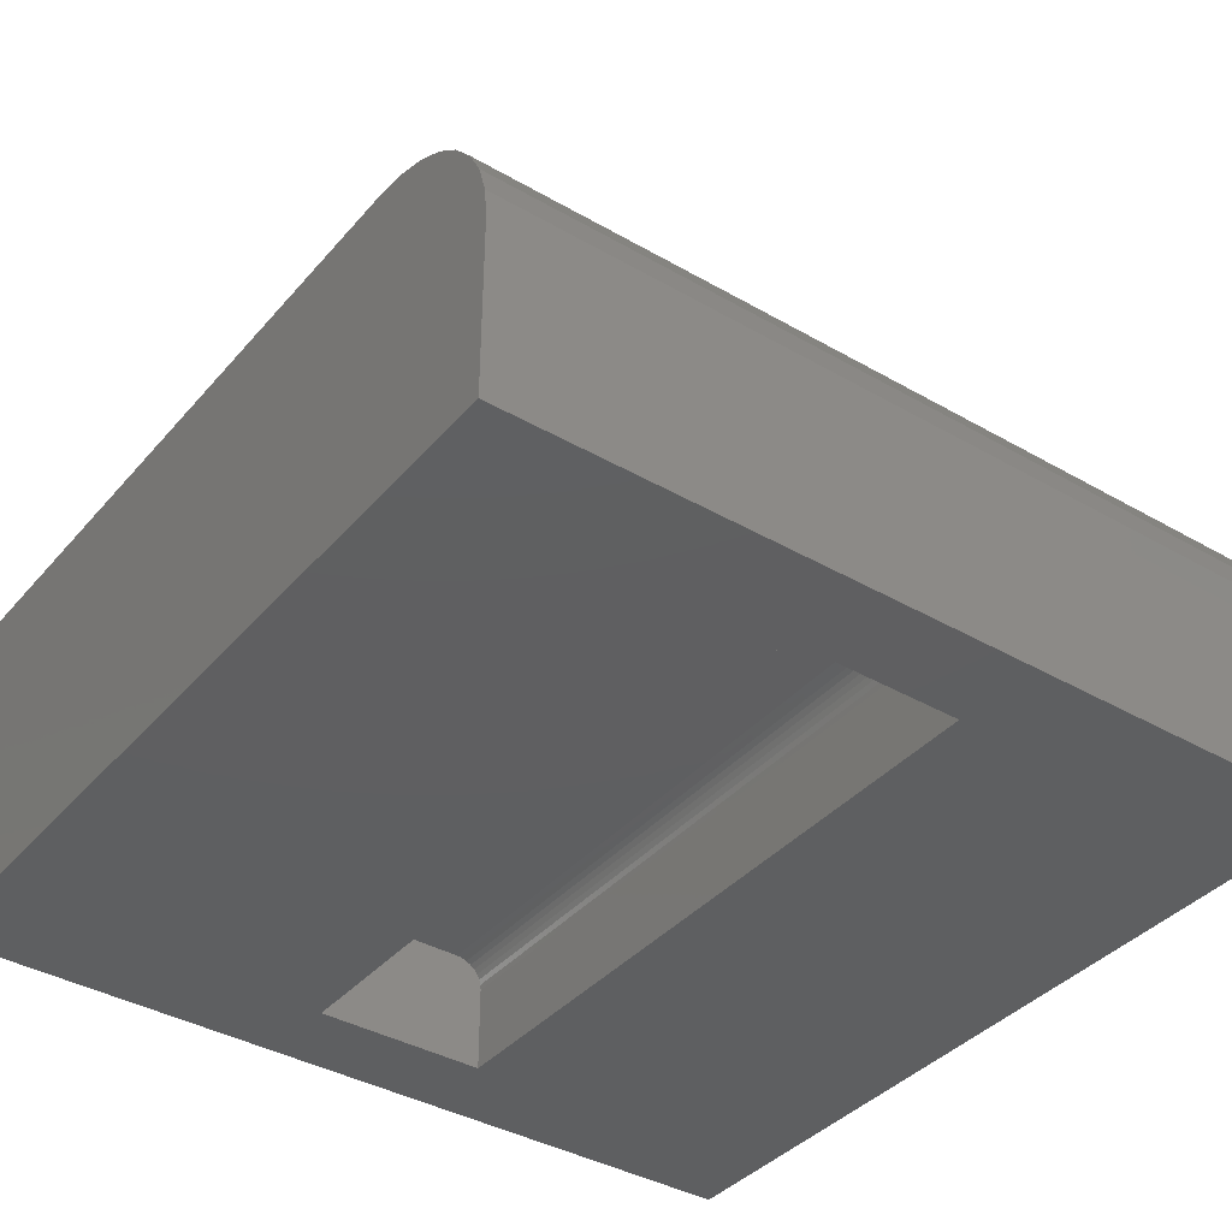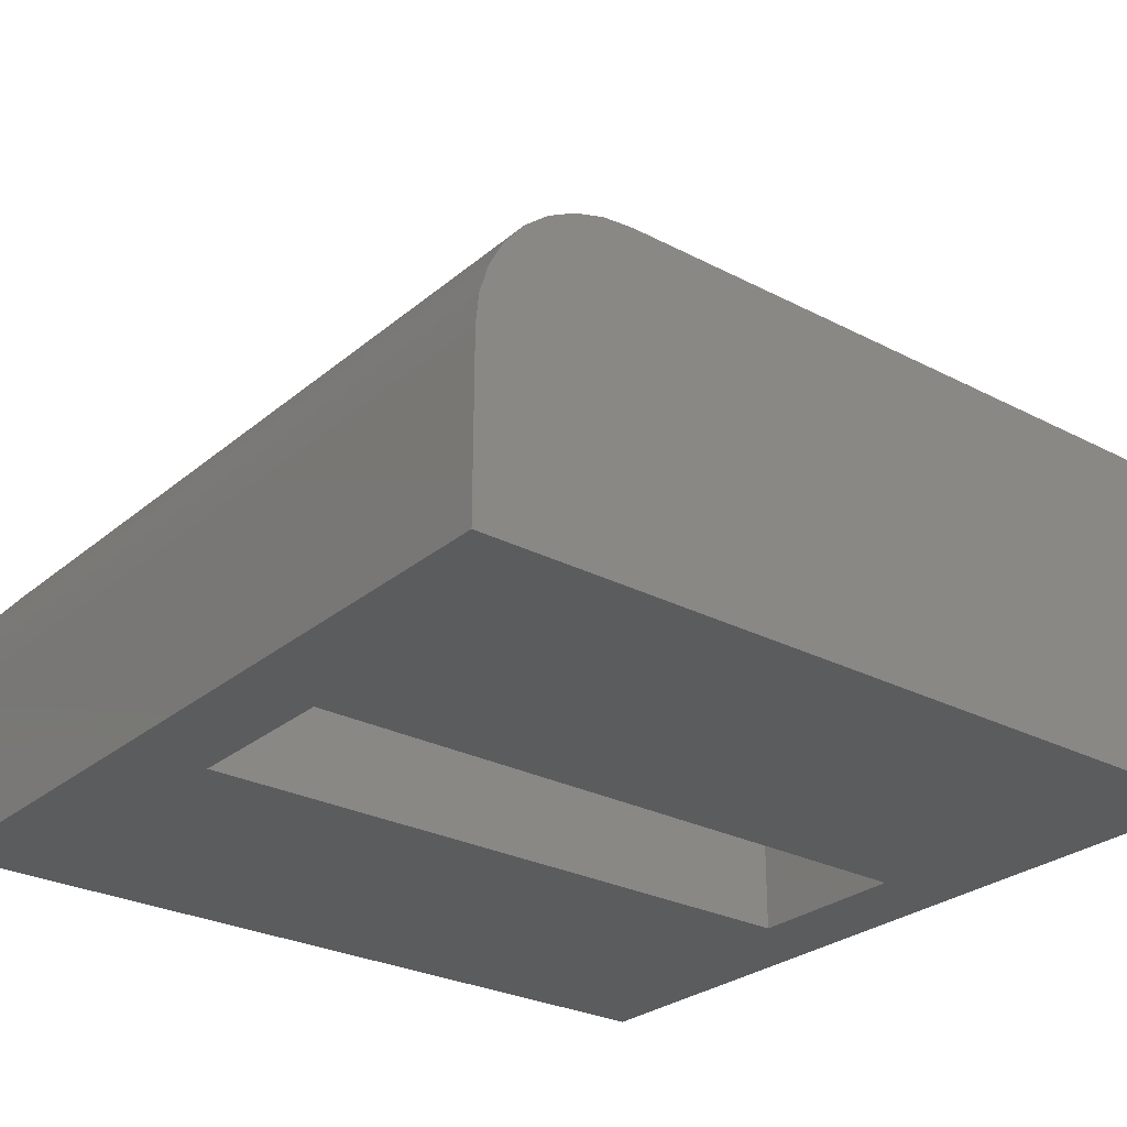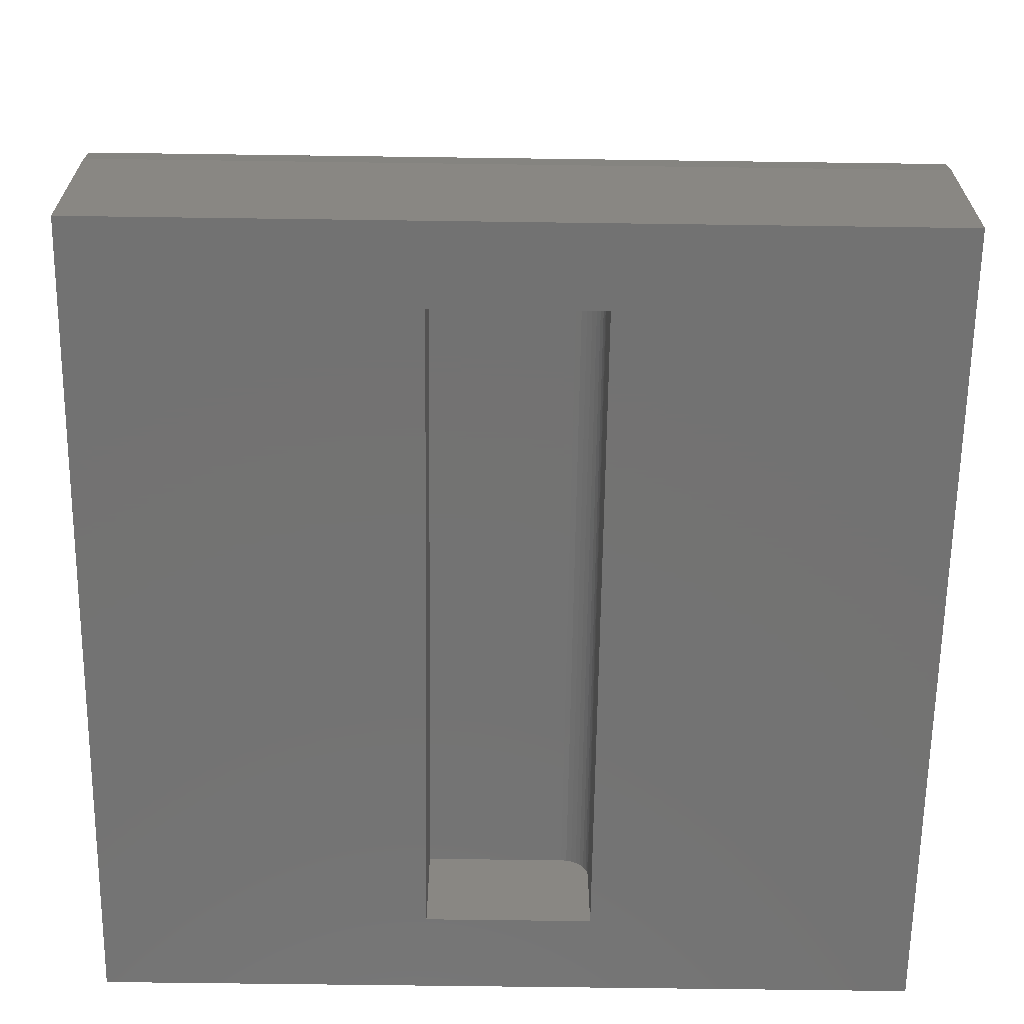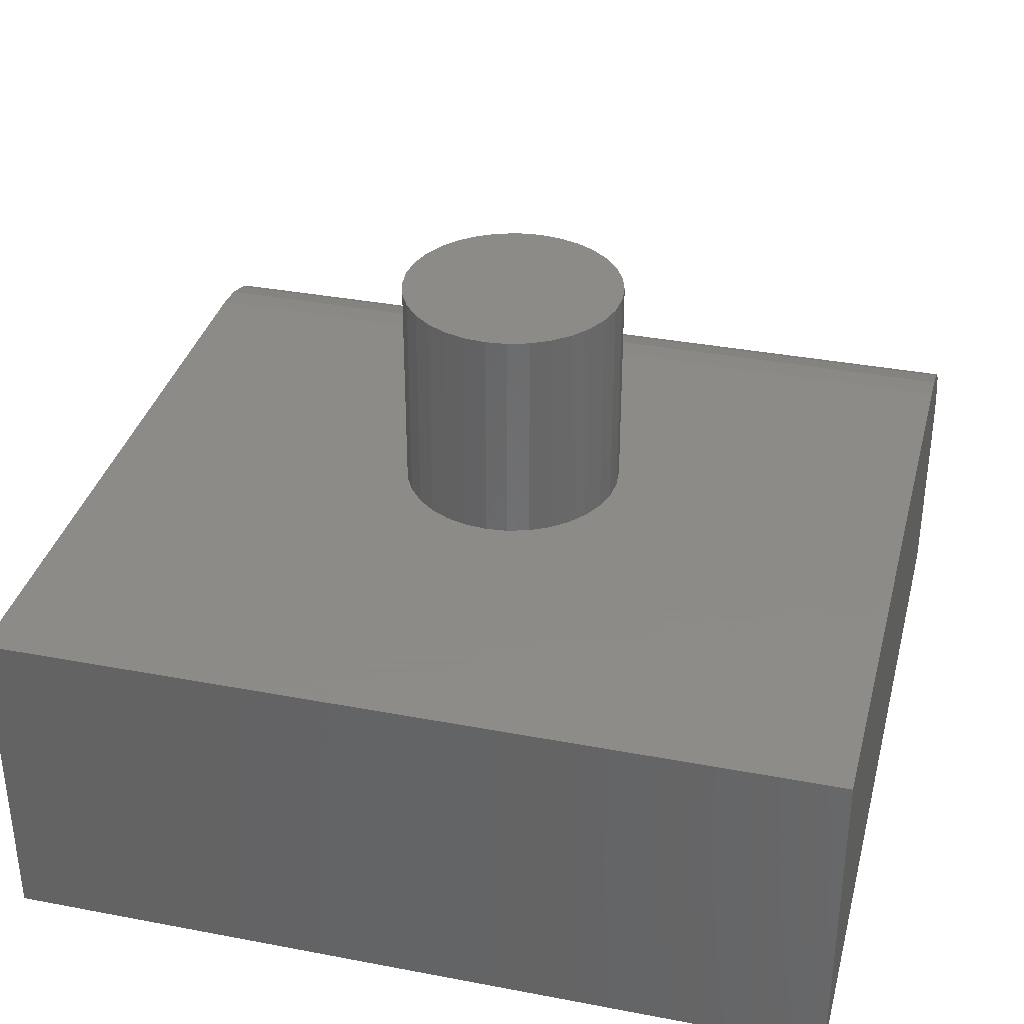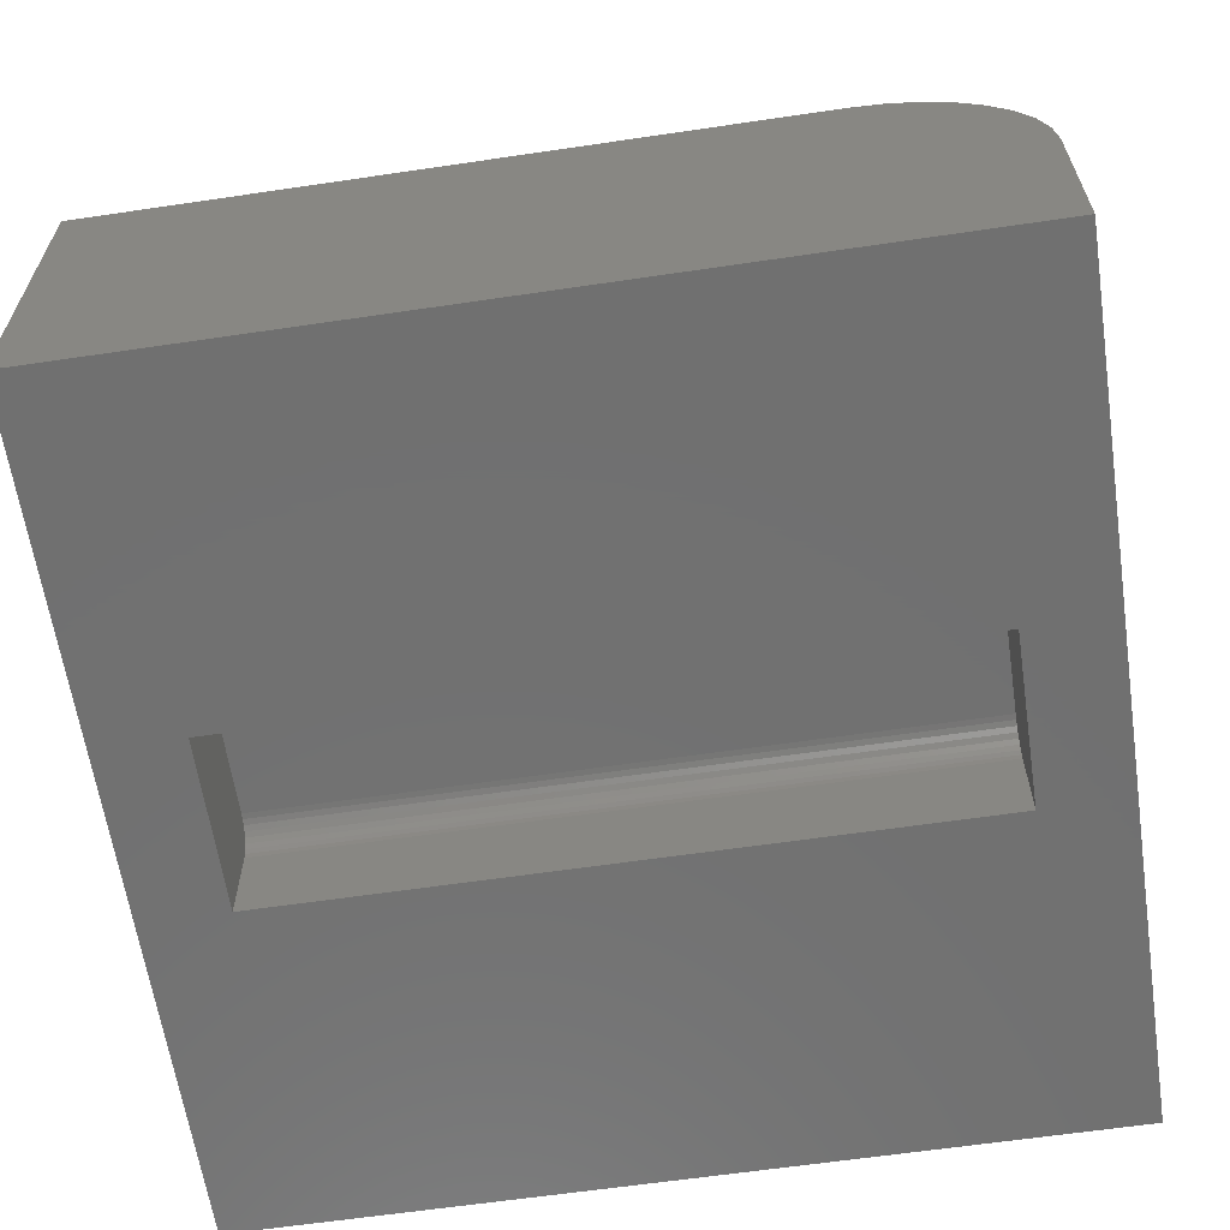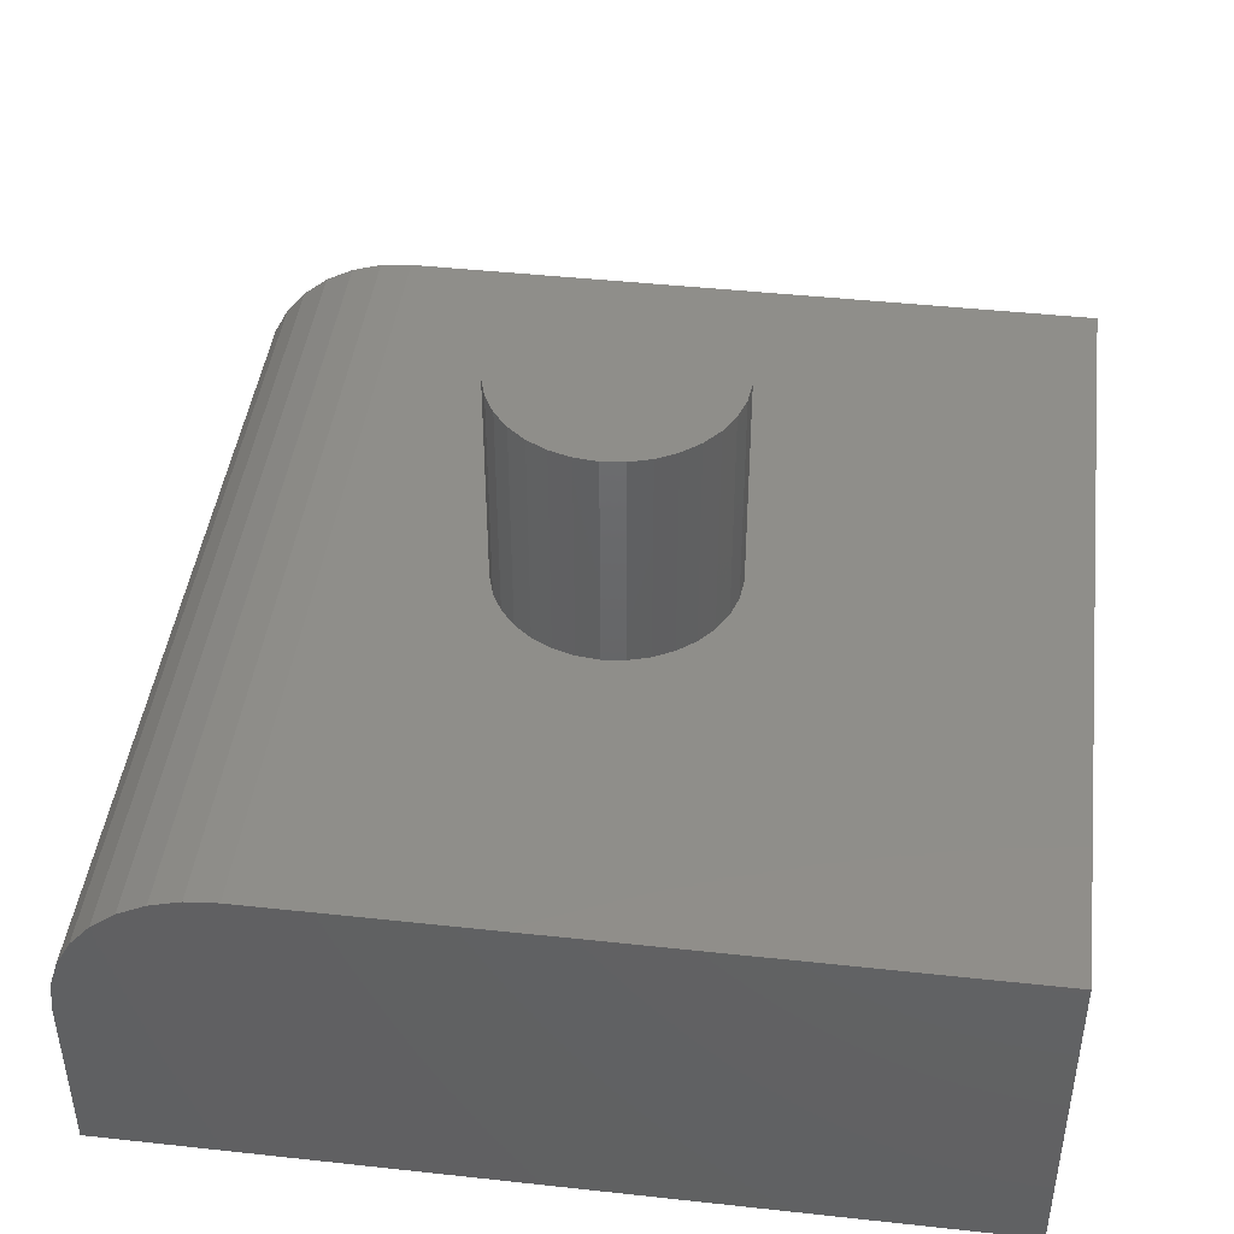
<metadata>
{"format":"stl","ext":"stl","renderer":"f3d","projection":"perspective","resolution":1024,"background":"white","views":[{"elev":-38.6,"azim":-36.0,"up":"+Y"},{"elev":-27.6,"azim":51.5,"up":"+Y"},{"elev":-64.8,"azim":-0.8,"up":"+Y"},{"elev":35.1,"azim":-165.8,"up":"+Y"},{"elev":-62.6,"azim":-81.5,"up":"+Y"},{"elev":43.9,"azim":97.3,"up":"+Y"}]}
</metadata>
<code>
# stl→obj: 112 verts, 220 faces
v -0.2812 1.939e-33 0.5703
v 0.05084 1.843e-17 0.4445
v 0.03307 1.745e-17 0.4391
v 0.01669 1.654e-17 0.4303
v 0.002337 1.574e-17 0.4186
v -0.009445 1.509e-17 0.4042
v -0.0182 1.46e-17 0.3878
v -0.02359 1.43e-17 0.37
v -0.02541 5.259e-18 0.3516
v -0.2812 0 0
v 0.4219 3.903e-17 0.5703
v 0.4219 3.903e-17 -4.305e-17
v 0.1641 -5.259e-18 0.3516
v 0.1622 2.462e-17 0.37
v 0.1569 2.432e-17 0.3878
v 0.1481 2.383e-17 0.4042
v 0.1363 2.318e-17 0.4186
v 0.122 2.238e-17 0.4303
v 0.1056 2.147e-17 0.4391
v 0.08781 2.049e-17 0.4445
v 0.06933 1.946e-17 0.4463
v -0.02359 1.43e-17 0.3331
v -0.0182 1.46e-17 0.3153
v -0.009445 1.509e-17 0.2989
v 0.002337 1.574e-17 0.2846
v 0.01669 1.654e-17 0.2728
v 0.03307 1.745e-17 0.264
v 0.05084 1.843e-17 0.2586
v 0.06933 1.946e-17 0.2568
v 0.08781 2.049e-17 0.2586
v 0.1056 2.147e-17 0.264
v 0.122 2.238e-17 0.2728
v 0.1363 2.318e-17 0.2846
v 0.1481 2.383e-17 0.2989
v 0.1569 2.432e-17 0.3153
v 0.1622 2.462e-17 0.3331
v -0.02541 0.1875 0.3516
v -0.02359 0.1875 0.3331
v -0.0182 0.1875 0.3153
v -0.009445 0.1875 0.2989
v 0.002337 0.1875 0.2846
v 0.01669 0.1875 0.2728
v 0.03307 0.1875 0.264
v 0.05084 0.1875 0.2586
v 0.06933 0.1875 0.2568
v 0.08781 0.1875 0.2586
v 0.1056 0.1875 0.264
v 0.122 0.1875 0.2728
v 0.1363 0.1875 0.2846
v 0.1481 0.1875 0.2989
v 0.1569 0.1875 0.3153
v 0.1622 0.1875 0.3331
v 0.1641 0.1875 0.3516
v 0.1622 0.1875 0.37
v 0.1569 0.1875 0.3878
v 0.1481 0.1875 0.4042
v 0.1363 0.1875 0.4186
v 0.122 0.1875 0.4303
v 0.1056 0.1875 0.4391
v 0.08781 0.1875 0.4445
v 0.06933 0.1875 0.4463
v 0.05084 0.1875 0.4445
v 0.03307 0.1875 0.4391
v 0.01669 0.1875 0.4303
v 0.002337 0.1875 0.4186
v -0.009445 0.1875 0.4042
v -0.0182 0.1875 0.3878
v -0.02359 0.1875 0.37
v 0 -0.1875 0.07031
v 0.1187 -0.1875 0.07031
v 3.444e-17 -0.1875 0.6328
v 0.1187 -0.1875 0.6328
v 0.1382 -0.1979 0.6328
v 0.1276 -0.1893 0.6328
v 0.1317 -0.1914 0.6328
v 0.1352 -0.1944 0.6328
v 2.776e-17 -0.2812 0.6328
v 0.1232 -0.188 0.6328
v 0.1421 -0.2812 0.6328
v 0.1403 -0.202 0.6328
v 0.1417 -0.2064 0.6328
v 0.1421 -0.2109 0.6328
v 0.1421 -0.2109 0.07031
v 0.1421 -0.2812 0.07031
v 0.1417 -0.2064 0.07031
v 0.1403 -0.202 0.07031
v 0.1382 -0.1979 0.07031
v 0.1352 -0.1944 0.07031
v 0.1317 -0.1914 0.07031
v 0.1276 -0.1893 0.07031
v 0.1232 -0.188 0.07031
v 0 -0.2812 0.07031
v 0.4219 -0.2812 -4.305e-17
v -0.2812 -0.2812 0
v -0.2812 -0.2812 0.7031
v 0.4219 -0.2812 0.7031
v -0.2812 -0.1328 0.7031
v -0.2812 -0.1069 0.7006
v -0.2812 -0.08199 0.693
v -0.2812 -0.05903 0.6807
v -0.2812 -0.0389 0.6642
v -0.2812 -0.02238 0.6441
v -0.2812 -0.01011 0.6211
v -0.2812 -0.002552 0.5962
v 0.4219 -0.1328 0.7031
v 0.4219 -0.002552 0.5962
v 0.4219 -0.01011 0.6211
v 0.4219 -0.02238 0.6441
v 0.4219 -0.0389 0.6642
v 0.4219 -0.05903 0.6807
v 0.4219 -0.08199 0.693
v 0.4219 -0.1069 0.7006
f 1 2 3
f 1 3 4
f 1 4 5
f 1 5 6
f 1 6 7
f 1 7 8
f 1 8 9
f 1 9 10
f 11 12 13
f 11 13 14
f 11 14 15
f 11 15 16
f 11 16 17
f 11 17 18
f 11 18 19
f 11 19 20
f 11 20 21
f 11 21 2
f 11 2 1
f 10 9 22
f 10 22 23
f 10 23 24
f 10 24 25
f 10 25 26
f 10 26 27
f 10 27 28
f 10 28 29
f 10 29 12
f 12 29 30
f 12 30 31
f 12 31 32
f 12 32 33
f 12 33 34
f 12 34 35
f 12 35 36
f 12 36 13
f 9 37 22
f 22 37 38
f 22 38 23
f 23 38 39
f 23 39 24
f 24 39 40
f 24 40 25
f 25 40 41
f 25 41 26
f 26 41 42
f 26 42 27
f 27 42 43
f 27 43 28
f 28 43 44
f 28 44 29
f 29 44 45
f 29 45 30
f 30 45 46
f 30 46 31
f 31 46 47
f 31 47 32
f 32 47 48
f 32 48 33
f 33 48 49
f 33 49 34
f 34 49 50
f 34 50 35
f 35 50 51
f 35 51 36
f 36 51 52
f 36 52 13
f 13 52 53
f 13 53 14
f 14 53 54
f 14 54 15
f 15 54 55
f 15 55 16
f 16 55 56
f 16 56 17
f 17 56 57
f 17 57 18
f 18 57 58
f 18 58 19
f 19 58 59
f 19 59 20
f 20 59 60
f 20 60 21
f 21 60 61
f 21 61 2
f 2 61 62
f 2 62 3
f 3 62 63
f 3 63 4
f 4 63 64
f 4 64 5
f 5 64 65
f 5 65 6
f 6 65 66
f 6 66 7
f 7 66 67
f 7 67 8
f 8 67 68
f 8 68 9
f 9 68 37
f 60 62 61
f 62 60 59
f 62 59 63
f 63 59 58
f 63 58 64
f 42 47 43
f 43 47 46
f 43 46 44
f 44 46 45
f 64 58 65
f 65 58 57
f 65 57 66
f 66 57 56
f 66 56 67
f 67 56 55
f 67 55 68
f 68 55 54
f 68 54 37
f 37 54 53
f 37 53 38
f 38 53 52
f 38 52 39
f 39 52 51
f 39 51 40
f 40 51 50
f 40 50 41
f 41 50 49
f 41 49 42
f 42 49 48
f 42 48 47
f 69 70 71
f 71 70 72
f 73 74 75
f 73 75 76
f 77 71 72
f 77 72 78
f 77 78 79
f 78 74 73
f 78 73 80
f 78 80 81
f 78 81 82
f 78 82 79
f 83 84 82
f 82 84 79
f 83 85 86
f 84 83 86
f 84 86 87
f 84 87 88
f 84 88 89
f 84 89 90
f 84 90 91
f 84 91 70
f 84 70 69
f 84 69 92
f 88 75 89
f 89 75 74
f 89 74 90
f 90 74 78
f 90 78 91
f 91 78 72
f 91 72 70
f 75 88 76
f 76 88 87
f 76 87 73
f 73 87 86
f 73 86 80
f 80 86 85
f 80 85 81
f 81 85 83
f 81 83 82
f 93 84 94
f 94 84 92
f 94 92 95
f 95 92 77
f 95 77 96
f 96 77 79
f 96 79 93
f 93 79 84
f 71 77 69
f 69 77 92
f 97 98 95
f 1 10 94
f 1 94 95
f 1 95 98
f 1 98 99
f 1 99 100
f 1 100 101
f 1 101 102
f 1 102 103
f 1 103 104
f 96 105 95
f 95 105 97
f 96 93 12
f 96 12 11
f 96 11 106
f 96 106 107
f 96 107 108
f 96 108 109
f 96 109 110
f 96 110 111
f 96 111 112
f 96 112 105
f 11 1 106
f 106 1 104
f 106 104 107
f 107 104 103
f 107 103 108
f 108 103 102
f 108 102 109
f 109 102 101
f 109 101 110
f 110 101 100
f 110 100 111
f 111 100 99
f 111 99 112
f 112 99 98
f 112 98 105
f 105 98 97
f 94 10 93
f 93 10 12

</code>
